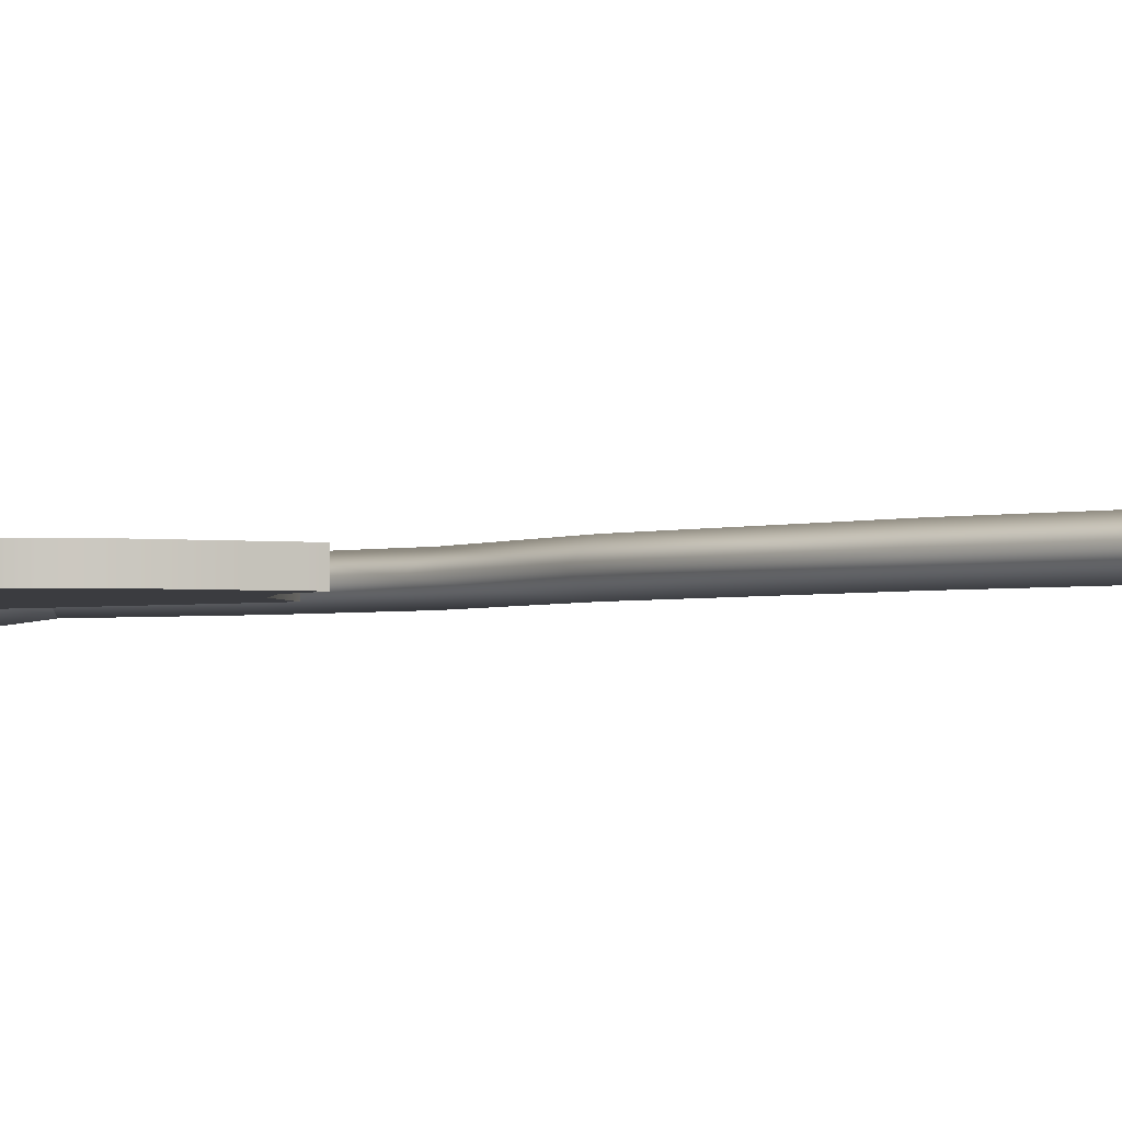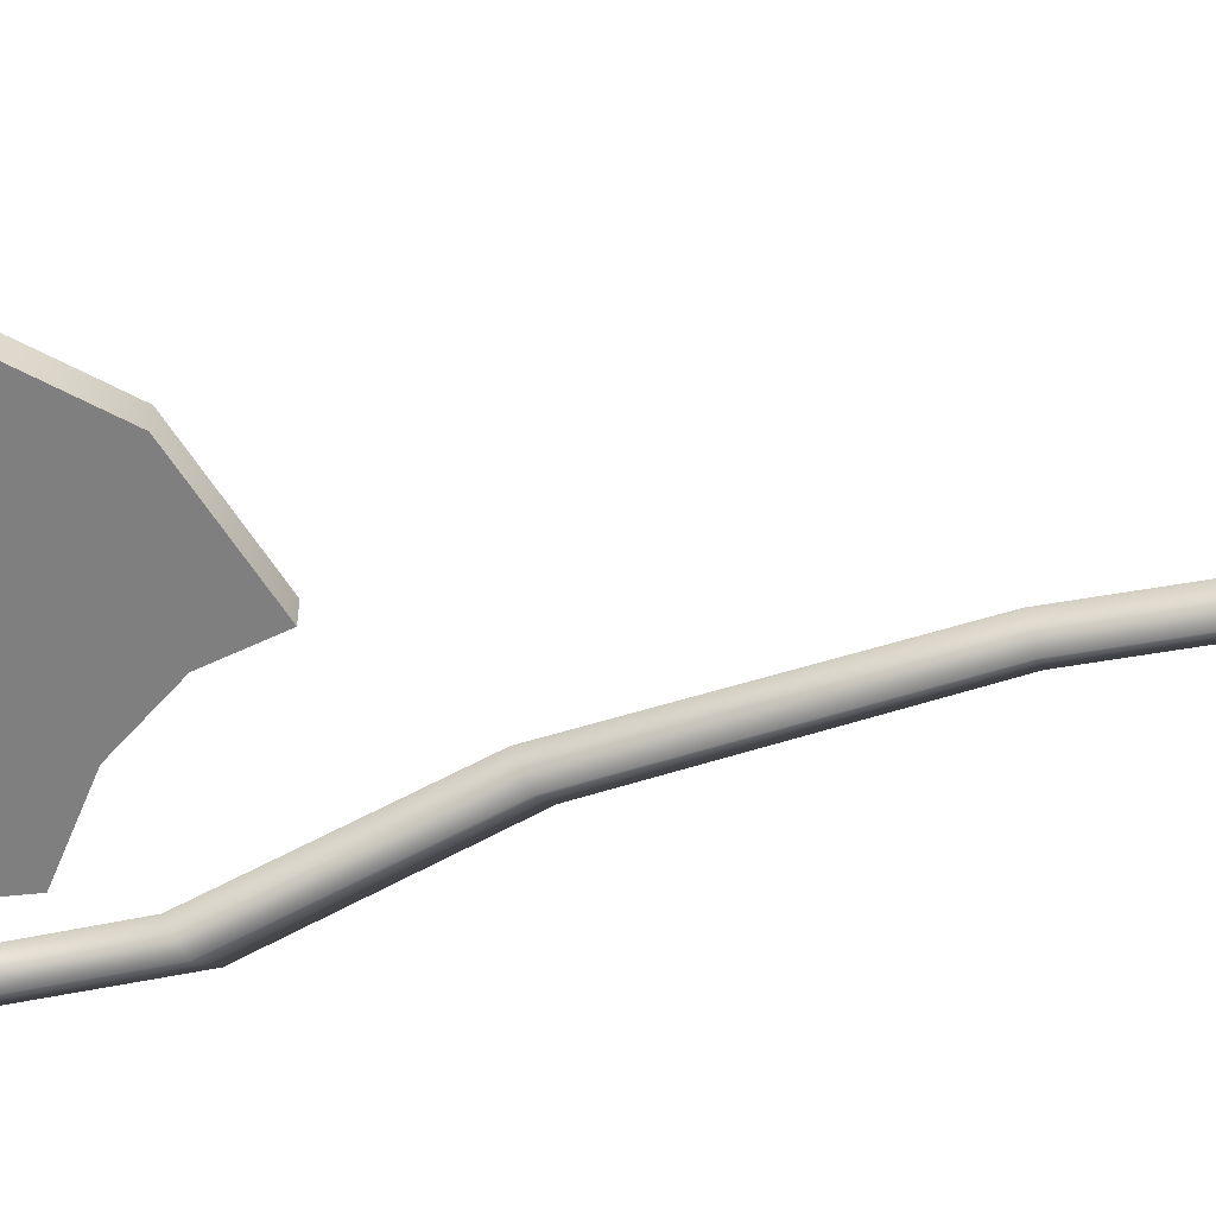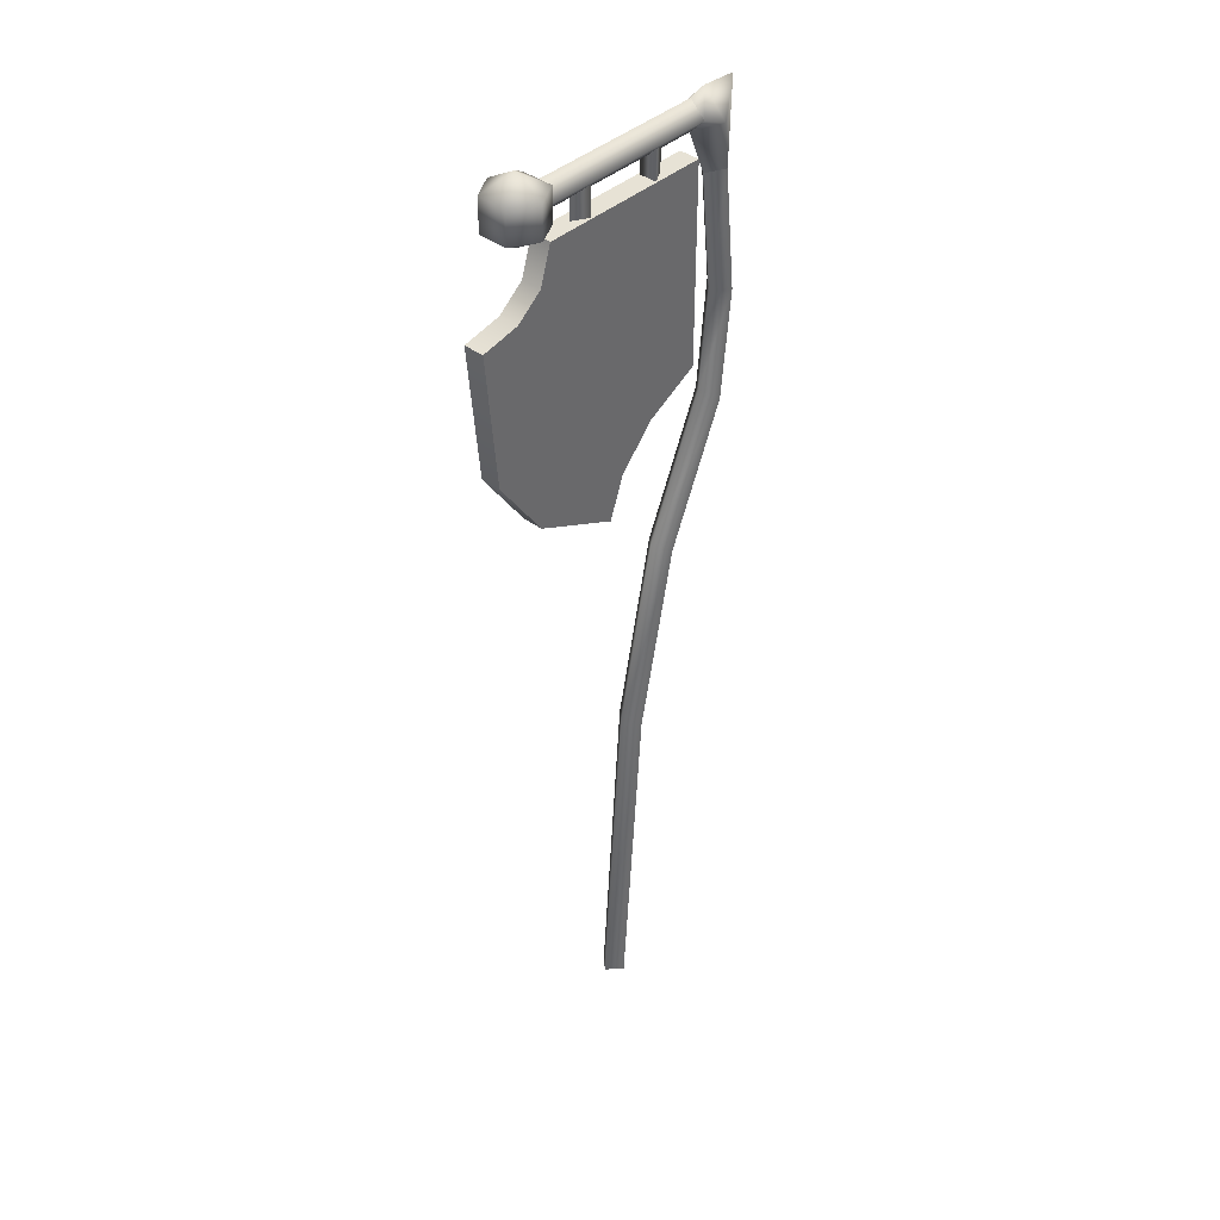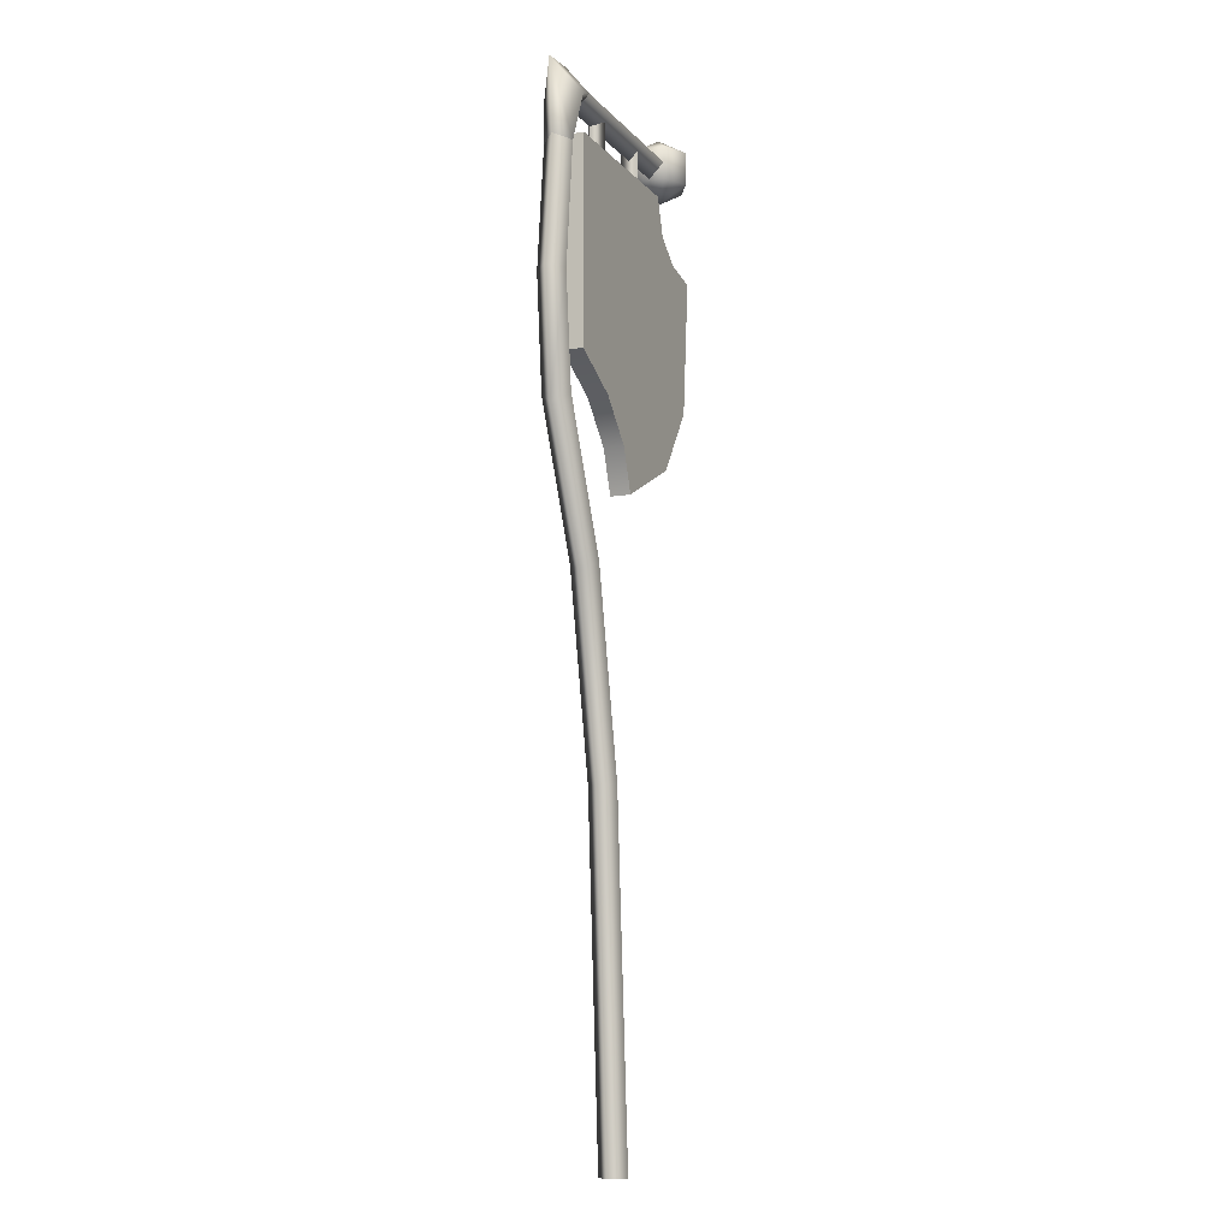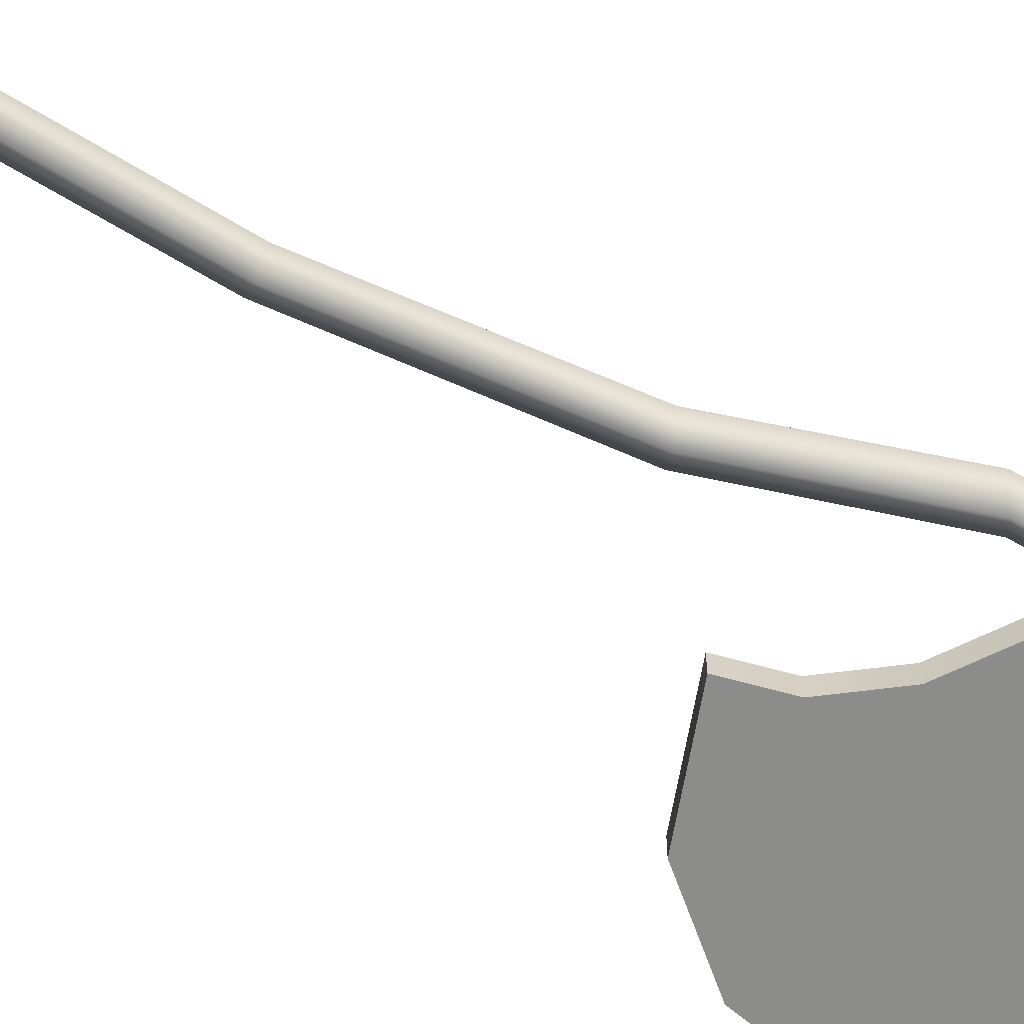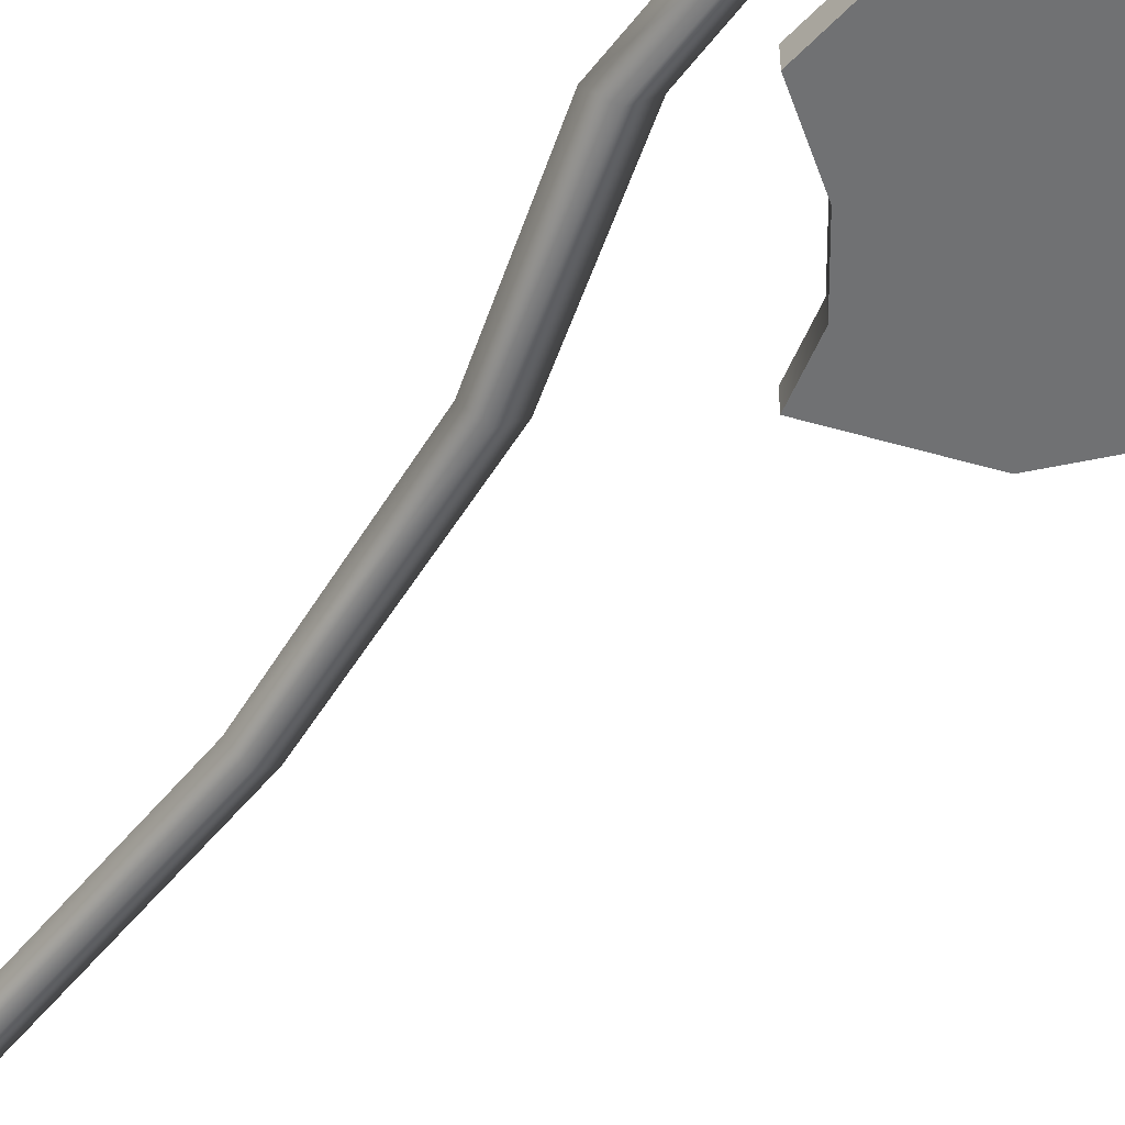
<metadata>
{"format":"obj","ext":"obj","renderer":"f3d","projection":"perspective","resolution":1024,"background":"white","views":[{"elev":-2.1,"azim":-51.5,"up":"+Z"},{"elev":-59.7,"azim":-84.0,"up":"+Z"},{"elev":40.4,"azim":-47.7,"up":"+Y"},{"elev":-10.3,"azim":113.4,"up":"+Y"},{"elev":-64.1,"azim":54.3,"up":"+Z"},{"elev":-55.2,"azim":137.3,"up":"+Z"}]}
</metadata>
<code>
g default
v -4.882 -8.291 6e-06
v -0.00207 -8.291 4.88
v 4.878 -8.291 5e-06
v -0.002071 -8.291 -4.88
v 3.4 109.5 1.1e-05
v 8.177 108.6 4.88
v 12.95 107.7 1.1e-05
v 8.177 108.6 -4.88
v 17.16 177.1 1.4e-05
v 21.93 174.6 4.88
v 26.7 172.1 1.3e-05
v 21.93 174.6 -4.88
v 38.23 225.8 1.6e-05
v 42.88 222.4 4.88
v 47.52 219 1.6e-05
v 42.88 222.4 -4.88
v 41.72 259.5 1.7e-05
v 46.68 260 4.88
v 51.63 260.5 1.7e-05
v 46.68 260 -4.88
v 37.43 300.8 1.9e-05
v 42.27 302.2 4.88
v 47.11 303.6 1.9e-05
v 42.27 302.2 -4.88
v 30.87 316.4 1.8e-05
v 38.54 318.6 6.633
v 36.59 328.7 1.9e-05
v 30.94 321.6 5.258
v 31.01 326.8 1.9e-05
v 30.94 321.6 -5.258
v -30.17 321.6 5.258
v -30.17 316.4 1.8e-05
v -30.17 326.8 1.9e-05
v -30.17 321.6 -5.258
v -29.32 309.3 3.467
v -33.32 296.5 -3.528
v 31.11 309.3 -3.528
v 31.11 309.3 3.467
v -51.65 239.7 3.467
v -51.65 239.7 -3.528
v 31.11 239.7 -3.528
v 31.11 239.7 3.467
v -42.31 289.3 3.467
v -55.79 286.5 -3.528
v -55.79 286.5 3.467
v -29.32 309.3 -3.528
v -42.31 289.3 -3.528
v -33.32 296.5 3.467
v -5.541 201.7 3.467
v -35.41 216.3 3.467
v -35.41 216.3 -3.528
v -5.541 201.7 -3.528
v -0.2426 216.3 3.467
v 12.27 229.7 -3.528
v 12.27 229.7 3.467
v -0.2426 216.3 -3.528
v 49.11 327.9 1.9e-05
v 38.54 318.6 -6.633
v -38.7 333 2.4e-05
v -38.7 327.3 -9.848
v -47.23 327.3 -4.924
v -47.23 327.3 4.924
v -38.7 327.3 9.848
v -30.17 327.3 5.466
v -30.17 327.3 -5.466
v -38.7 315.9 -9.848
v -47.23 315.9 -4.924
v -47.23 315.9 4.924
v -38.7 315.9 9.848
v -30.17 315.9 5.466
v -30.17 315.9 -5.466
v -38.7 310.2 2.4e-05
v -18.2 306.5 2.2e-05
v -12.87 306.5 -3.08
v -12.87 306.5 3.08
v -18.2 320 2.2e-05
v -12.87 320 -3.08
v -12.87 320 3.08
v 18.74 306.5 2.2e-05
v 13.4 306.5 -3.08
v 13.4 306.5 3.08
v 18.74 320 2.2e-05
v 13.4 320 -3.08
v 13.4 320 3.08
g GE_Mission_MA_Paneau_Focus
f 1 6 5
f 1 2 6
f 2 7 6
f 2 3 7
f 3 8 7
f 3 4 8
f 4 5 8
f 4 1 5
f 5 10 9
f 5 6 10
f 6 11 10
f 6 7 11
f 7 12 11
f 7 8 12
f 8 9 12
f 8 5 9
f 9 14 13
f 9 10 14
f 10 15 14
f 10 11 15
f 11 16 15
f 11 12 16
f 12 13 16
f 12 9 13
f 13 18 17
f 13 14 18
f 14 19 18
f 14 15 19
f 15 20 19
f 15 16 20
f 16 17 20
f 16 13 17
f 17 22 21
f 17 18 22
f 18 23 22
f 18 19 23
f 19 24 23
f 19 20 24
f 20 21 24
f 20 17 21
f 25 22 26
f 22 57 26
f 22 23 57
f 23 24 57
f 57 24 58
f 24 25 58
f 24 21 25
f 28 27 29
f 27 58 30
f 31 32 25
f 25 28 31
f 32 34 30
f 30 25 32
f 33 31 29
f 28 29 31
f 34 33 30
f 29 30 33
f 46 35 37
f 38 37 35
f 40 39 44
f 45 44 39
f 41 36 37
f 36 41 47
f 42 41 38
f 37 38 41
f 39 43 45
f 38 35 48
f 46 37 36
f 48 35 46
f 46 36 48
f 47 44 45
f 45 43 47
f 47 40 44
f 39 42 43
f 48 42 38
f 41 40 47
f 36 47 43
f 43 48 36
f 43 42 48
f 55 42 39
f 39 50 55
f 52 51 56
f 54 56 51
f 50 49 53
f 40 41 54
f 50 53 55
f 40 54 51
f 26 28 25
f 25 30 58
f 30 29 27
f 21 22 25
f 28 26 27
f 57 27 26
f 27 57 58
f 59 60 61
f 59 61 62
f 59 62 63
f 59 63 64
f 59 64 65
f 59 65 60
f 60 66 67
f 60 67 61
f 61 67 68
f 61 68 62
f 62 68 69
f 62 69 63
f 63 69 70
f 63 70 64
f 64 70 71
f 64 71 65
f 65 71 66
f 65 66 60
f 72 67 66
f 72 68 67
f 72 69 68
f 72 70 69
f 72 71 70
f 72 66 71
f 41 42 54
f 54 42 55
f 54 55 56
f 56 55 53
f 56 53 52
f 52 53 49
f 52 49 51
f 51 49 50
f 50 39 40
f 50 40 51
f 73 76 77
f 73 77 74
f 74 77 78
f 74 78 75
f 75 78 76
f 75 76 73
f 79 83 82
f 79 80 83
f 80 84 83
f 80 81 84
f 81 82 84
f 81 79 82

</code>
